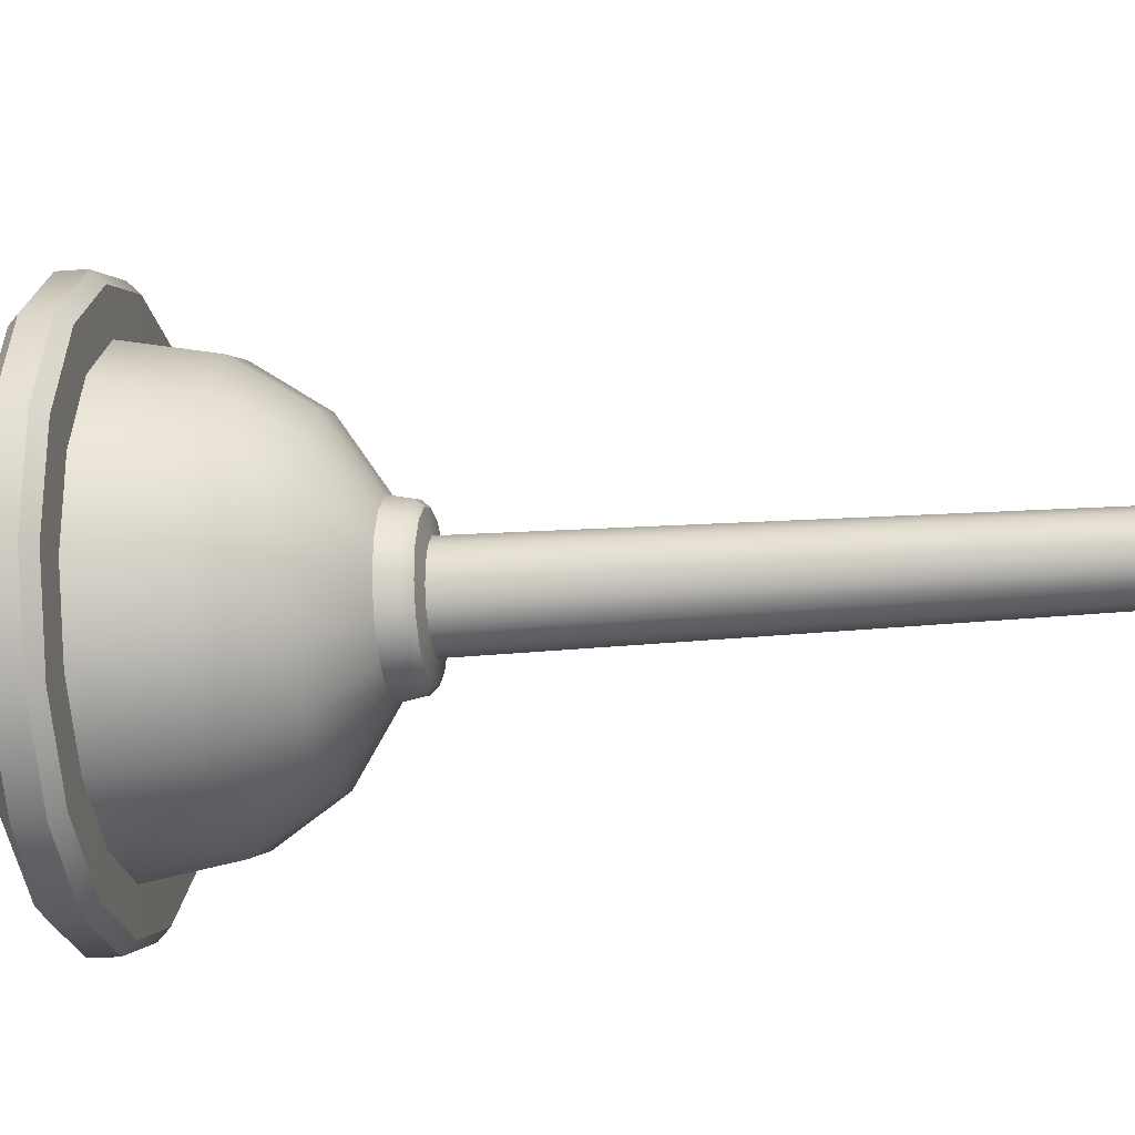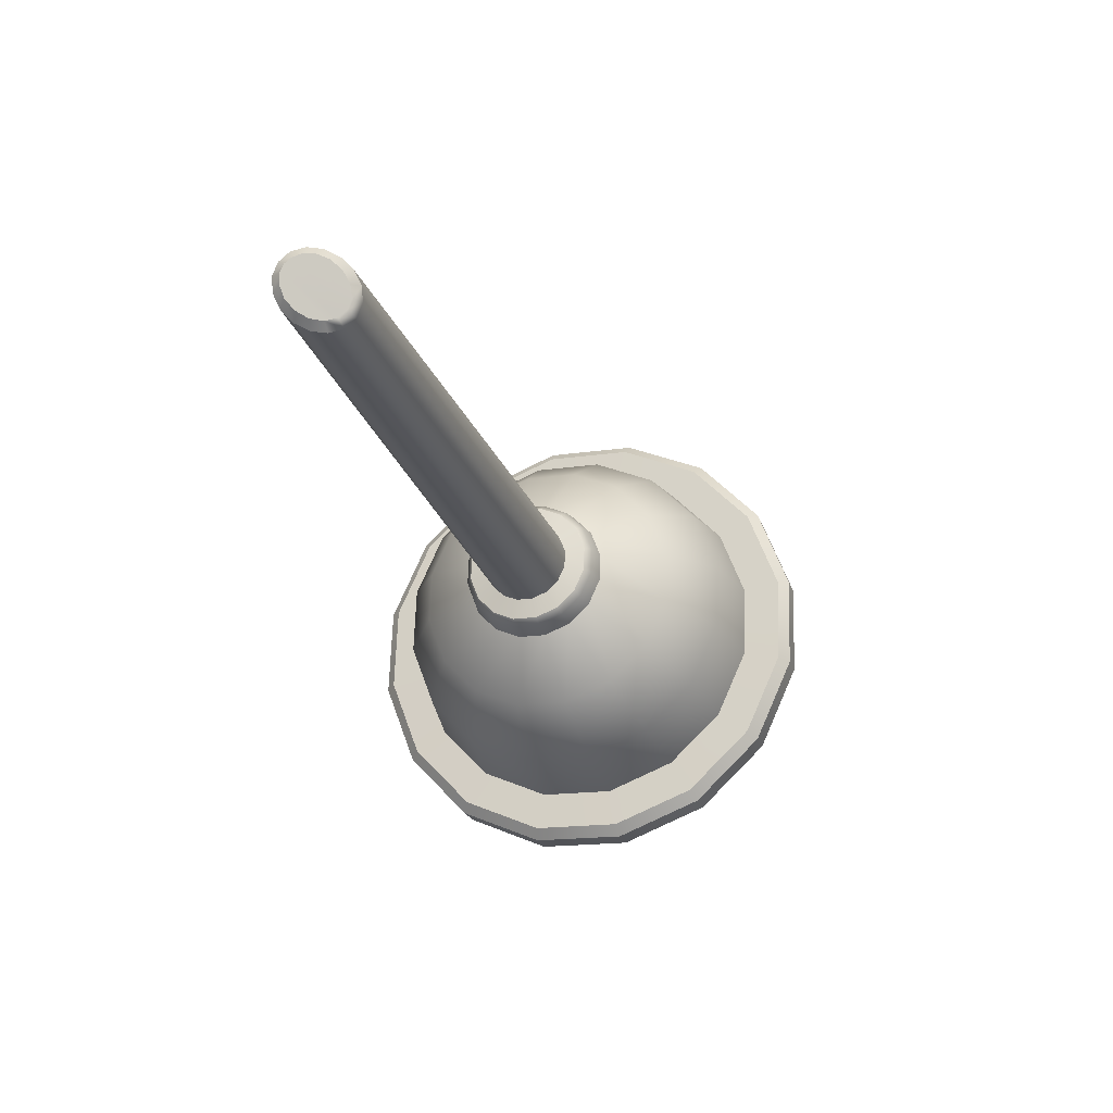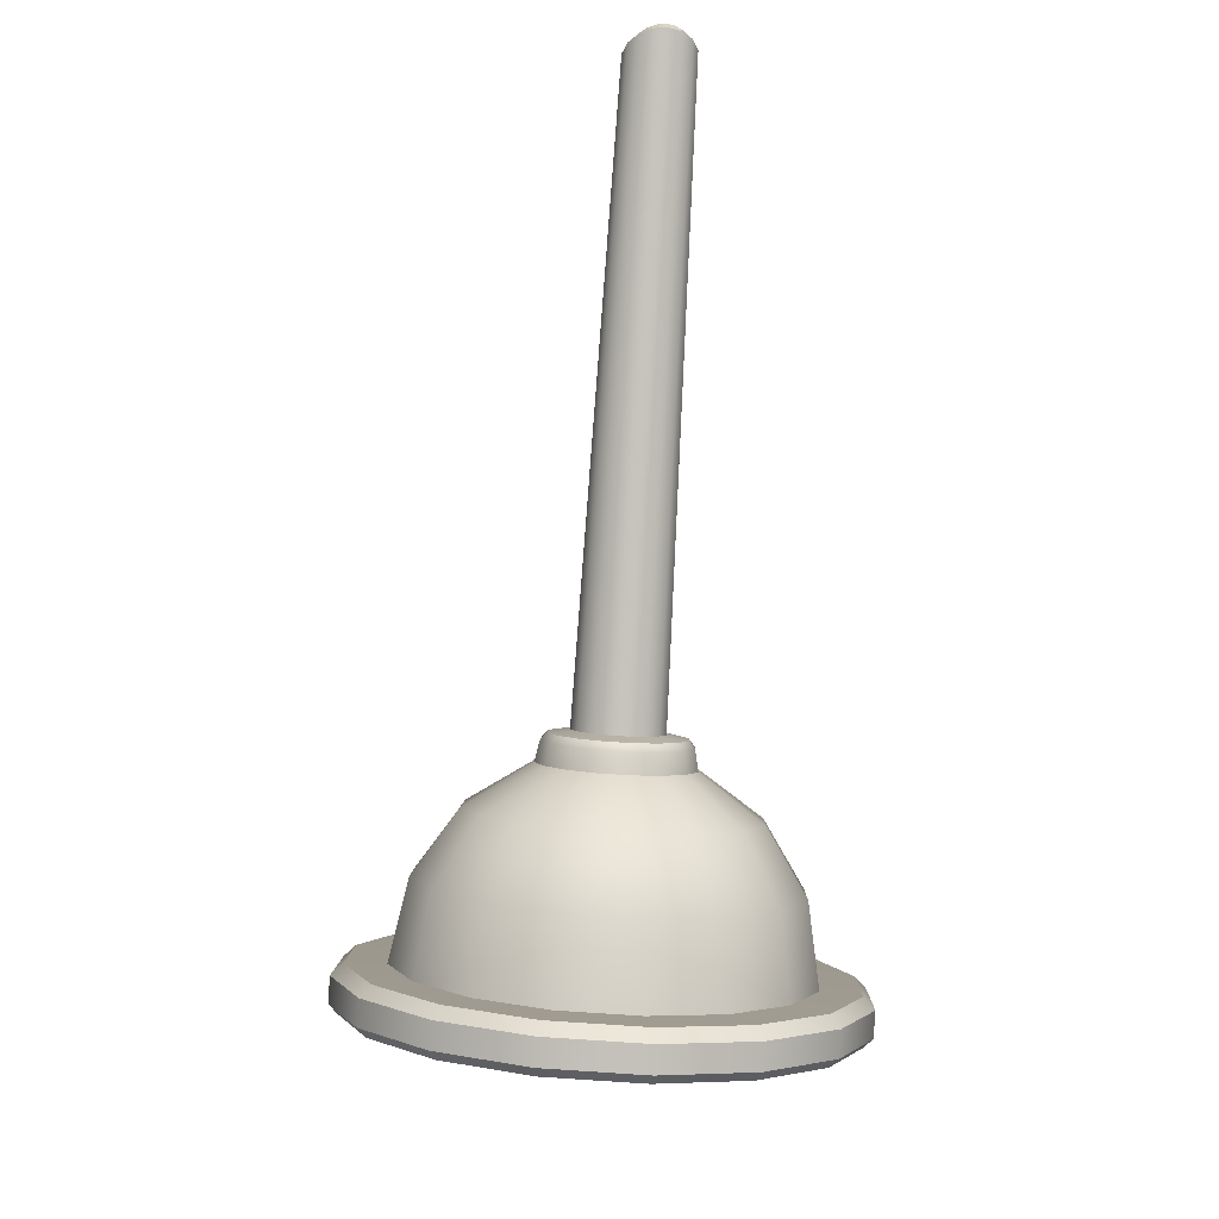
<metadata>
{"format":"obj","ext":"obj","renderer":"f3d","projection":"perspective","resolution":1024,"background":"white","views":[{"elev":-14.2,"azim":119.3,"up":"+Z"},{"elev":78.1,"azim":36.8,"up":"+Y"},{"elev":-17.9,"azim":-97.9,"up":"+Y"}]}
</metadata>
<code>
g Hat_Plunger
v -0.03335 0.3935 -0.05483
v -0.0547 0.3855 -0.0583
v -0.07563 0.3776 -0.05279
v -0.01483 0.4003 -0.0429
v -0.09296 0.3709 -0.03913
v -0.00196 0.4049 -0.02432
v -0.1041 0.3665 -0.0194
v 0.003295 0.4066 -0.001937
v -0.1072 0.365 0.003393
v 0.0001386 0.4051 0.02086
v -0.102 0.3667 0.02578
v -0.01095 0.4007 0.04058
v -0.08909 0.3713 0.04435
v -0.02828 0.394 0.05424
v -0.07057 0.3781 0.05628
v -0.04921 0.3861 0.05976
v -0.03039 0.4024 0.05645
v -0.04991 0.3882 0.0621
v -0.05214 0.3942 0.06217
v -0.02815 0.3965 0.05637
v -0.01238 0.4094 0.04225
v -0.01014 0.4034 0.04217
v -0.0008559 0.4139 0.02175
v 0.001382 0.408 0.02167
v 0.002424 0.4155 -0.001938
v 0.004662 0.4095 -0.002014
v -0.003037 0.4137 -0.0252
v -0.000799 0.4078 -0.02528
v -0.01641 0.4089 -0.0445
v -0.01417 0.403 -0.04458
v -0.03565 0.4019 -0.0569
v -0.03342 0.3959 -0.05698
v -0.05214 0.3942 0.06217
v -0.04991 0.3882 0.0621
v -0.07209 0.3799 0.05849
v -0.07433 0.3859 0.05856
v -0.09134 0.3728 0.04609
v -0.09358 0.3788 0.04617
v -0.1047 0.3681 0.02679
v -0.1069 0.374 0.02686
v -0.1102 0.3663 0.003524
v -0.1124 0.3723 0.0036
v -0.1069 0.3678 -0.02016
v -0.1091 0.3738 -0.02009
v -0.09537 0.3724 -0.04066
v -0.09761 0.3784 -0.04059
v -0.07736 0.3794 -0.05486
v -0.0796 0.3853 -0.05478
v -0.0556 0.3876 -0.06059
v -0.05784 0.3936 -0.06051
v -0.03342 0.3959 -0.05698
v -0.03565 0.4019 -0.0569
v -0.07154 0.4485 -0.008856
v -0.126 0.5888 -0.004923
v -0.07551 0.447 -0.009503
v -0.1222 0.5882 -0.004447
v -0.06809 0.4497 -0.006634
v -0.1189 0.5876 -0.002725
v -0.06569 0.4506 -0.003175
v -0.1166 0.5873 -1.621e-05
v -0.06471 0.4509 0.000994
v -0.1157 0.5871 0.003265
v -0.0653 0.4506 0.005239
v -0.1163 0.5872 0.006615
v -0.06737 0.4498 0.008913
v -0.1183 0.5875 0.00952
v -0.07059 0.4486 0.01146
v -0.1214 0.588 0.01154
v -0.07449 0.4471 0.01248
v -0.1251 0.5886 0.01236
v -0.1179 0.589 0.003373
v -0.1183 0.5891 0.005989
v -0.12 0.5895 0.008315
v -0.1183 0.5875 0.00952
v -0.1227 0.5901 0.009927
v -0.1214 0.588 0.01154
v -0.126 0.5909 0.01048
v -0.1251 0.5886 0.01236
v -0.1292 0.5916 0.009822
v -0.1289 0.5893 0.01186
v -0.1317 0.5922 0.00819
v -0.1322 0.59 0.01013
v -0.1331 0.5925 0.006098
v -0.1345 0.5904 0.007428
v -0.1335 0.5926 0.00404
v -0.1354 0.5905 0.004166
v -0.1332 0.5925 0.002049
v -0.1349 0.5904 0.0008366
v -0.132 0.5922 -2.362e-06
v -0.1329 0.5901 -0.002059
v -0.1298 0.5917 -0.001786
v -0.1298 0.5895 -0.004082
v -0.1268 0.591 -0.002746
v -0.126 0.5888 -0.004923
v -0.1235 0.5903 -0.002533
v -0.1222 0.5882 -0.004447
v -0.1206 0.5896 -0.001239
v -0.1189 0.5876 -0.002725
v -0.1186 0.5891 0.0008029
v -0.1332 0.5925 0.002049
v -0.132 0.5922 -2.362e-06
v -0.1335 0.5926 0.00404
v -0.1206 0.5896 -0.001239
v -0.1298 0.5917 -0.001786
v -0.1235 0.5903 -0.002533
v -0.1268 0.591 -0.002746
v -0.1331 0.5925 0.006098
v -0.12 0.5895 0.008315
v -0.1317 0.5922 0.00819
v -0.1292 0.5916 0.009822
v -0.1227 0.5901 0.009927
v -0.126 0.5909 0.01048
v -0.07551 0.447 -0.009503
v -0.126 0.5888 -0.004923
v -0.1298 0.5895 -0.004082
v -0.07941 0.4455 -0.008477
v -0.1329 0.5901 -0.002059
v -0.08264 0.4443 -0.005932
v -0.1349 0.5904 0.0008366
v -0.08471 0.4434 -0.002258
v -0.1354 0.5905 0.004166
v -0.08529 0.4432 0.001987
v -0.1345 0.5904 0.007428
v -0.08431 0.4435 0.006156
v -0.1322 0.59 0.01013
v -0.08192 0.4443 0.009615
v -0.1289 0.5893 0.01186
v -0.07847 0.4456 0.01184
v -0.1251 0.5886 0.01236
v -0.07449 0.4471 0.01248
v -0.03933 0.4411 -0.01335
v -0.05646 0.4459 -0.006504
v -0.06052 0.4444 -0.01238
v -0.04685 0.4384 -0.0242
v -0.06638 0.4423 -0.01615
v -0.03626 0.4421 -0.0002662
v -0.05479 0.4464 0.0005744
v -0.05767 0.4344 -0.03117
v -0.07313 0.4398 -0.01725
v -0.03811 0.4412 0.01305
v -0.05579 0.446 0.007781
v -0.07014 0.4298 -0.0332
v -0.07975 0.4372 -0.0155
v -0.04458 0.4386 0.02458
v -0.0593 0.4446 0.01402
v -0.08238 0.4251 -0.02998
v -0.08523 0.4351 -0.01119
v -0.05471 0.4347 0.03256
v -0.06478 0.4424 0.01834
v -0.0925 0.4212 -0.022
v -0.08874 0.4337 -0.004947
v -0.06694 0.4301 0.03578
v -0.0714 0.4399 0.02008
v -0.09898 0.4187 -0.01047
v -0.08973 0.4333 0.002259
v -0.07942 0.4254 0.03375
v -0.07815 0.4374 0.01898
v -0.1008 0.4178 0.002848
v -0.08807 0.4338 0.009338
v -0.09024 0.4215 0.02678
v -0.084 0.4353 0.01521
v -0.09775 0.4188 0.01593
v -0.06088 0.4153 0.04616
v -0.07718 0.4092 0.04351
v -0.09132 0.404 0.0344
v -0.1011 0.4005 0.02023
v -0.1051 0.3992 0.003136
v -0.1027 0.4004 -0.01426
v -0.0449 0.4214 0.04195
v -0.09428 0.4037 -0.02932
v -0.03167 0.4265 0.03153
v -0.08105 0.4088 -0.03975
v -0.0232 0.4299 0.01647
v -0.06507 0.4149 -0.04396
v -0.02079 0.431 -0.0009324
v -0.04877 0.421 -0.04131
v -0.02481 0.4297 -0.01802
v -0.03463 0.4262 -0.0322
v -0.02215 0.4089 0.0338
v -0.01299 0.4126 0.0175
v -0.03647 0.4034 0.04508
v -0.01038 0.4138 -0.001335
v -0.01472 0.4124 -0.01983
v -0.05377 0.3969 0.04964
v -0.02535 0.4086 -0.03518
v -0.04066 0.403 -0.04504
v -0.07141 0.3903 0.04677
v -0.0583 0.3964 -0.04791
v -0.08671 0.3847 0.03691
v -0.0756 0.3899 -0.04335
v -0.09734 0.3809 0.02157
v -0.08992 0.3843 -0.03207
v -0.1017 0.3795 0.003068
v -0.09908 0.3807 -0.01576
v -0.00196 0.4049 -0.02432
v 0.003295 0.4066 -0.001937
v 0.004662 0.4095 -0.002014
v -0.000799 0.4078 -0.02528
v 0.001382 0.408 0.02167
v -0.01483 0.4003 -0.0429
v 0.0001386 0.4051 0.02086
v -0.01417 0.403 -0.04458
v -0.01014 0.4034 0.04217
v -0.03335 0.3935 -0.05483
v -0.01095 0.4007 0.04058
v -0.03342 0.3959 -0.05698
v -0.02815 0.3965 0.05637
v -0.0547 0.3855 -0.0583
v -0.02828 0.394 0.05424
v -0.0556 0.3876 -0.06059
v -0.04991 0.3882 0.0621
v -0.07563 0.3776 -0.05279
v -0.04921 0.3861 0.05976
v -0.07736 0.3794 -0.05486
v -0.07209 0.3799 0.05849
v -0.09296 0.3709 -0.03913
v -0.07057 0.3781 0.05628
v -0.09537 0.3724 -0.04066
v -0.09134 0.3728 0.04609
v -0.1041 0.3665 -0.0194
v -0.08909 0.3713 0.04435
v -0.1069 0.3678 -0.02016
v -0.1047 0.3681 0.02679
v -0.1072 0.365 0.003393
v -0.102 0.3667 0.02578
v -0.1102 0.3663 0.003524
v -0.006366 0.4154 -0.02399
v -0.01913 0.4109 -0.04242
v -0.01641 0.4089 -0.0445
v -0.003037 0.4137 -0.0252
v -0.03565 0.4019 -0.0569
v -0.001152 0.4171 -0.00178
v -0.03751 0.4041 -0.05426
v 0.002424 0.4155 -0.001938
v -0.05784 0.3936 -0.06051
v -0.004284 0.4156 0.02083
v -0.05869 0.3962 -0.0577
v -0.0008559 0.4139 0.02175
v -0.0796 0.3853 -0.05478
v -0.01528 0.4113 0.04041
v -0.07946 0.3883 -0.05223
v -0.01238 0.4094 0.04225
v -0.09761 0.3784 -0.04059
v -0.03248 0.4046 0.05396
v -0.09666 0.3817 -0.03868
v -0.03039 0.4024 0.05645
v -0.1091 0.3738 -0.02009
v -0.05325 0.3967 0.05943
v -0.1077 0.3773 -0.01911
v -0.05214 0.3942 0.06217
v -0.1124 0.3723 0.0036
v -0.07443 0.3888 0.05598
v -0.1108 0.3758 0.003508
v -0.07433 0.3859 0.05856
v -0.1069 0.374 0.02686
v -0.09281 0.3821 0.04415
v -0.1056 0.3775 0.02572
v -0.09358 0.3788 0.04617
v -0.06098 0.4514 -0.005352
v -0.06569 0.4506 -0.003175
v -0.06809 0.4497 -0.006634
v -0.0645 0.4502 -0.01043
v -0.05955 0.4519 0.0007693
v -0.07154 0.4485 -0.008856
v -0.06471 0.4509 0.000994
v -0.06956 0.4483 -0.01369
v -0.06041 0.4515 0.007002
v -0.07551 0.447 -0.009503
v -0.0653 0.4506 0.005239
v -0.0754 0.4461 -0.01464
v -0.06344 0.4503 0.0124
v -0.07941 0.4455 -0.008477
v -0.06737 0.4498 0.008913
v -0.08113 0.444 -0.01314
v -0.06818 0.4485 0.01613
v -0.08264 0.4443 -0.005932
v -0.07059 0.4486 0.01146
v -0.08587 0.4421 -0.009401
v -0.0739 0.4463 0.01764
v -0.08471 0.4434 -0.002258
v -0.07449 0.4471 0.01248
v -0.0889 0.4409 -0.004006
v -0.07974 0.4441 0.01669
v -0.08529 0.4432 0.001987
v -0.07847 0.4456 0.01184
v -0.08976 0.4405 0.002227
v -0.08481 0.4422 0.01343
v -0.08431 0.4435 0.006156
v -0.08192 0.4443 0.009615
v -0.08833 0.441 0.008348
v -0.02535 0.4086 -0.03518
v -0.01913 0.4109 -0.04242
v -0.006366 0.4154 -0.02399
v -0.01472 0.4124 -0.01983
v -0.04066 0.403 -0.04504
v -0.001152 0.4171 -0.00178
v -0.03751 0.4041 -0.05426
v -0.01038 0.4138 -0.001335
v -0.0583 0.3964 -0.04791
v -0.004284 0.4156 0.02083
v -0.05869 0.3962 -0.0577
v -0.01299 0.4126 0.0175
v -0.0756 0.3899 -0.04335
v -0.01528 0.4113 0.04041
v -0.07946 0.3883 -0.05223
v -0.02215 0.4089 0.0338
v -0.08992 0.3843 -0.03207
v -0.03248 0.4046 0.05396
v -0.09666 0.3817 -0.03868
v -0.03647 0.4034 0.04508
v -0.09908 0.3807 -0.01576
v -0.05325 0.3967 0.05943
v -0.1077 0.3773 -0.01911
v -0.05377 0.3969 0.04964
v -0.1017 0.3795 0.003068
v -0.07443 0.3888 0.05598
v -0.1108 0.3758 0.003508
v -0.07141 0.3903 0.04677
v -0.09734 0.3809 0.02157
v -0.09281 0.3821 0.04415
v -0.1056 0.3775 0.02572
v -0.08671 0.3847 0.03691
v -0.05646 0.4459 -0.006504
v -0.05905 0.4503 -0.006028
v -0.0629 0.4489 -0.01159
v -0.06052 0.4444 -0.01238
v -0.05479 0.4464 0.0005744
v -0.06845 0.4468 -0.01517
v -0.06638 0.4423 -0.01615
v -0.05747 0.4508 0.0006784
v -0.05579 0.446 0.007781
v -0.07485 0.4444 -0.01621
v -0.07313 0.4398 -0.01725
v -0.05842 0.4503 0.007506
v -0.0593 0.4446 0.01402
v -0.08112 0.4421 -0.01455
v -0.07975 0.4372 -0.0155
v -0.06174 0.449 0.01342
v -0.06478 0.4424 0.01834
v -0.08631 0.4401 -0.01046
v -0.08523 0.4351 -0.01119
v -0.06693 0.447 0.01751
v -0.0714 0.4399 0.02008
v -0.08963 0.4387 -0.004553
v -0.08874 0.4337 -0.004947
v -0.0732 0.4446 0.01916
v -0.07815 0.4374 0.01898
v -0.09058 0.4383 0.002275
v -0.08973 0.4333 0.002259
v -0.0796 0.4422 0.01812
v -0.084 0.4353 0.01521
v -0.089 0.4388 0.008981
v -0.08807 0.4338 0.009338
v -0.08515 0.4402 0.01454
v -0.0889 0.4409 -0.004006
v -0.08587 0.4421 -0.009401
v -0.08976 0.4405 0.002227
v -0.08833 0.441 0.008348
v -0.08113 0.444 -0.01314
v -0.08481 0.4422 0.01343
v -0.07974 0.4441 0.01669
v -0.0754 0.4461 -0.01464
v -0.0739 0.4463 0.01764
v -0.06956 0.4483 -0.01369
v -0.06818 0.4485 0.01613
v -0.0645 0.4502 -0.01043
v -0.06344 0.4503 0.0124
v -0.06098 0.4514 -0.005352
v -0.06041 0.4515 0.007002
v -0.05955 0.4519 0.0007693
g Hat_Plunger_0
f 3 2 1
f 1 4 3
f 4 5 3
f 4 6 5
f 6 7 5
f 6 8 7
f 8 9 7
f 8 10 9
f 10 11 9
f 10 12 11
f 12 13 11
f 12 14 13
f 14 15 13
f 14 16 15
f 19 18 17
f 18 20 17
f 17 20 21
f 20 22 21
f 21 22 23
f 22 24 23
f 23 24 25
f 24 26 25
f 25 26 27
f 26 28 27
f 27 28 29
f 28 30 29
f 29 30 31
f 30 32 31
f 35 34 33
f 36 35 33
f 37 35 36
f 38 37 36
f 39 37 38
f 40 39 38
f 41 39 40
f 42 41 40
f 43 41 42
f 44 43 42
f 45 43 44
f 46 45 44
f 47 45 46
f 48 47 46
f 49 47 48
f 50 49 48
f 51 49 50
f 52 51 50
f 55 54 53
f 54 56 53
f 53 56 57
f 56 58 57
f 57 58 59
f 58 60 59
f 59 60 61
f 60 62 61
f 61 62 63
f 62 64 63
f 63 64 65
f 64 66 65
f 65 66 67
f 66 68 67
f 67 68 69
f 68 70 69
f 71 62 60
f 64 62 72
f 62 71 72
f 64 72 73
f 74 64 73
f 74 73 75
f 76 74 75
f 76 75 77
f 78 76 77
f 78 77 79
f 80 78 79
f 80 79 81
f 82 80 81
f 82 81 83
f 84 82 83
f 84 83 85
f 86 84 85
f 86 85 87
f 88 86 87
f 88 87 89
f 90 88 89
f 90 89 91
f 92 90 91
f 92 91 93
f 94 92 93
f 94 93 95
f 96 94 95
f 96 95 97
f 98 96 97
f 98 97 99
f 60 98 99
f 99 71 60
f 100 71 99
f 101 100 99
f 100 102 71
f 101 99 103
f 102 72 71
f 104 101 103
f 104 103 105
f 105 106 104
f 102 107 72
f 107 108 72
f 107 109 108
f 109 110 108
f 110 111 108
f 110 112 111
f 115 114 113
f 116 115 113
f 117 115 116
f 118 117 116
f 119 117 118
f 120 119 118
f 121 119 120
f 122 121 120
f 123 121 122
f 124 123 122
f 125 123 124
f 126 125 124
f 127 125 126
f 128 127 126
f 129 127 128
f 130 129 128
f 133 132 131
f 134 133 131
f 135 133 134
f 131 132 136
f 132 137 136
f 138 135 134
f 139 135 138
f 136 137 140
f 137 141 140
f 142 139 138
f 143 139 142
f 140 141 144
f 141 145 144
f 146 143 142
f 147 143 146
f 144 145 148
f 145 149 148
f 150 147 146
f 151 147 150
f 148 149 152
f 149 153 152
f 154 151 150
f 155 151 154
f 152 153 156
f 153 157 156
f 158 155 154
f 159 155 158
f 156 157 160
f 157 161 160
f 161 159 162
f 162 159 158
f 160 161 162
f 148 152 163
f 152 156 164
f 163 152 164
f 156 160 165
f 164 156 165
f 160 162 166
f 165 160 166
f 162 158 167
f 166 162 167
f 158 154 168
f 167 158 168
f 169 148 163
f 144 148 169
f 168 154 170
f 154 150 170
f 171 144 169
f 140 144 171
f 170 150 172
f 150 146 172
f 173 140 171
f 136 140 173
f 172 146 174
f 146 142 174
f 175 136 173
f 131 136 175
f 174 142 176
f 142 138 176
f 177 131 175
f 134 131 177
f 138 134 178
f 176 138 178
f 178 134 177
f 171 179 173
f 179 180 173
f 173 180 175
f 181 179 171
f 180 182 175
f 175 182 177
f 169 181 171
f 182 183 177
f 177 183 178
f 184 181 169
f 183 185 178
f 178 185 176
f 163 184 169
f 185 186 176
f 187 184 163
f 176 186 174
f 164 187 163
f 186 188 174
f 189 187 164
f 174 188 172
f 165 189 164
f 188 190 172
f 191 189 165
f 172 190 170
f 166 191 165
f 190 192 170
f 193 191 166
f 170 192 168
f 167 193 166
f 192 194 168
f 194 193 167
f 168 194 167
f 197 196 195
f 198 197 195
f 197 199 196
f 195 200 198
f 199 201 196
f 200 202 198
f 199 203 201
f 200 204 202
f 203 205 201
f 204 206 202
f 203 207 205
f 206 204 208
f 207 209 205
f 210 206 208
f 207 211 209
f 210 208 212
f 211 213 209
f 214 210 212
f 211 215 213
f 214 212 216
f 215 217 213
f 218 214 216
f 215 219 217
f 218 216 220
f 219 221 217
f 222 218 220
f 219 223 221
f 222 220 224
f 223 225 221
f 226 222 224
f 226 224 225
f 223 226 225
f 229 228 227
f 230 229 227
f 229 231 228
f 227 232 230
f 231 233 228
f 232 234 230
f 233 231 235
f 232 236 234
f 237 233 235
f 236 238 234
f 237 235 239
f 236 240 238
f 241 237 239
f 240 242 238
f 241 239 243
f 240 244 242
f 245 241 243
f 244 246 242
f 245 243 247
f 244 248 246
f 249 245 247
f 248 250 246
f 249 247 251
f 248 252 250
f 253 249 251
f 252 254 250
f 253 251 255
f 252 256 254
f 257 253 255
f 256 258 254
f 257 255 258
f 256 257 258
f 261 260 259
f 262 261 259
f 259 260 263
f 264 261 262
f 260 265 263
f 266 264 262
f 263 265 267
f 268 264 266
f 265 269 267
f 270 268 266
f 267 269 271
f 272 268 270
f 269 273 271
f 274 272 270
f 271 273 275
f 276 272 274
f 273 277 275
f 278 276 274
f 275 277 279
f 280 276 278
f 277 281 279
f 282 280 278
f 279 281 283
f 284 280 282
f 281 285 283
f 286 284 282
f 283 285 287
f 288 284 286
f 285 289 287
f 290 288 286
f 287 289 290
f 289 288 290
f 293 292 291
f 294 293 291
f 291 292 295
f 296 293 294
f 292 297 295
f 298 296 294
f 295 297 299
f 300 296 298
f 297 301 299
f 302 300 298
f 299 301 303
f 304 300 302
f 301 305 303
f 306 304 302
f 303 305 307
f 308 304 306
f 305 309 307
f 310 308 306
f 307 309 311
f 312 308 310
f 309 313 311
f 314 312 310
f 311 313 315
f 316 312 314
f 313 317 315
f 318 316 314
f 315 317 319
f 320 316 318
f 317 321 319
f 322 320 318
f 319 321 322
f 321 320 322
f 325 324 323
f 326 325 323
f 323 324 327
f 328 325 326
f 329 328 326
f 324 330 327
f 327 330 331
f 332 328 329
f 333 332 329
f 330 334 331
f 331 334 335
f 336 332 333
f 337 336 333
f 334 338 335
f 335 338 339
f 340 336 337
f 341 340 337
f 338 342 339
f 339 342 343
f 344 340 341
f 345 344 341
f 342 346 343
f 343 346 347
f 348 344 345
f 349 348 345
f 346 350 347
f 347 350 351
f 352 348 349
f 353 352 349
f 351 354 353
f 350 354 351
f 354 352 353
f 344 355 340
f 355 356 340
f 357 355 344
f 348 357 344
f 340 356 336
f 358 357 348
f 352 358 348
f 356 359 336
f 360 358 352
f 354 360 352
f 336 359 332
f 361 360 354
f 350 361 354
f 359 362 332
f 363 361 350
f 332 362 328
f 346 363 350
f 362 364 328
f 365 363 346
f 328 364 325
f 342 365 346
f 364 366 325
f 367 365 342
f 325 366 324
f 338 367 342
f 366 368 324
f 369 367 338
f 324 368 330
f 334 369 338
f 368 370 330
f 370 369 334
f 330 370 334

</code>
